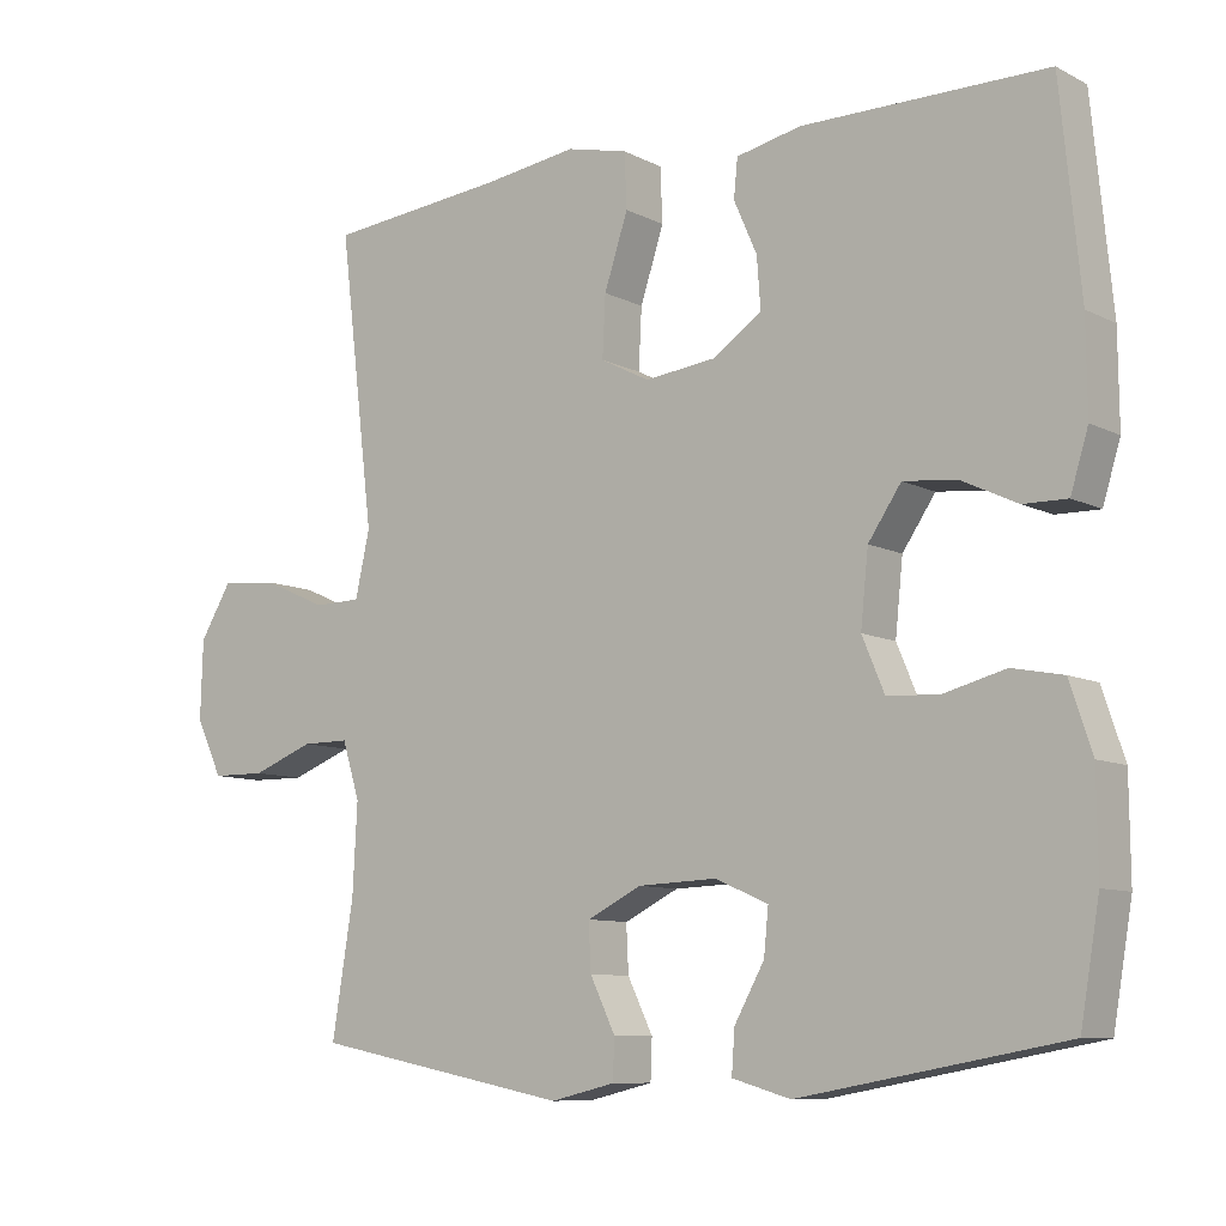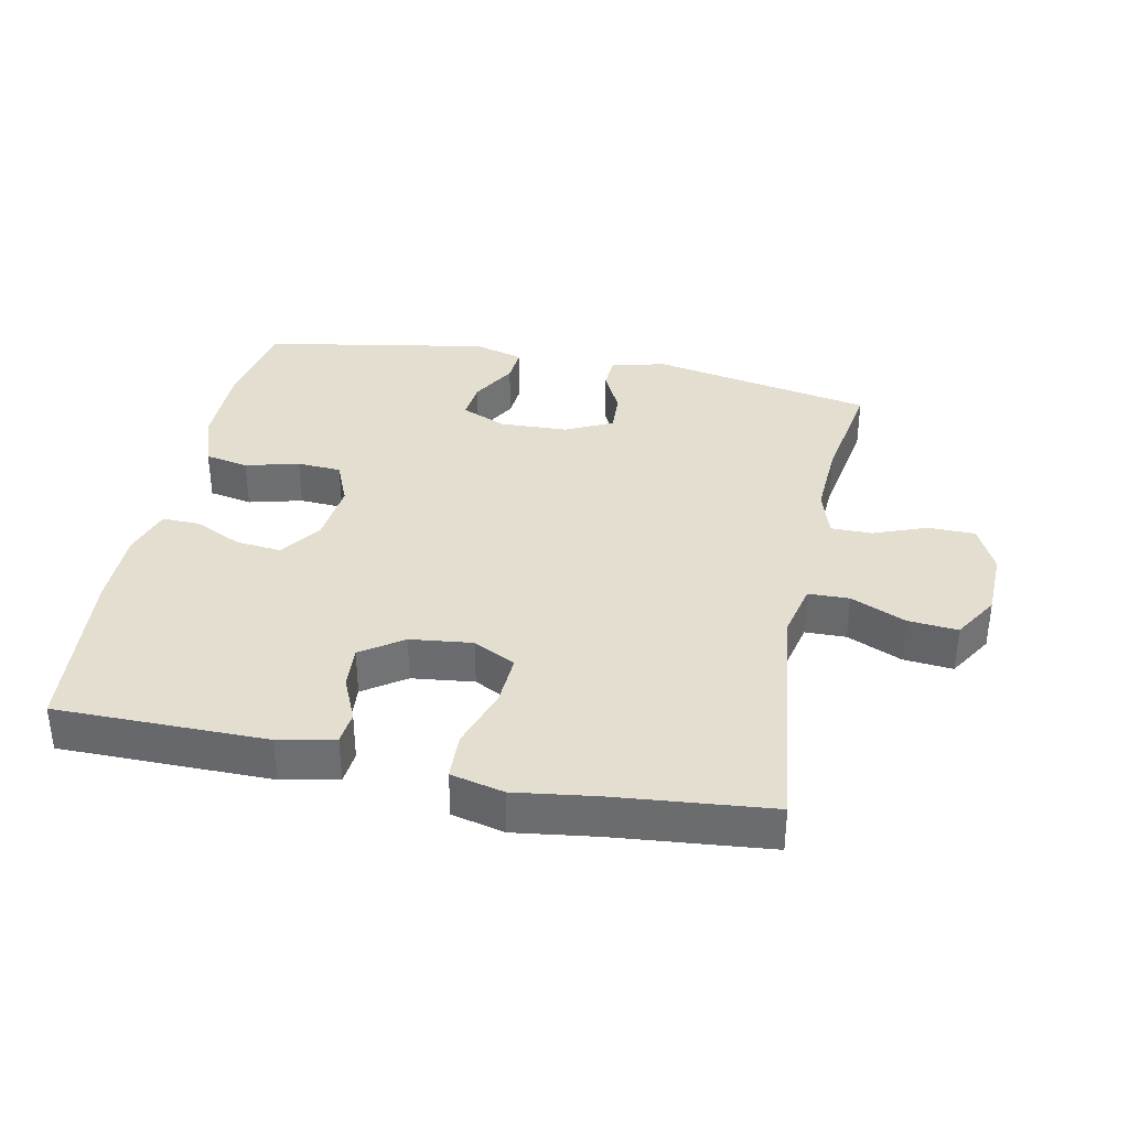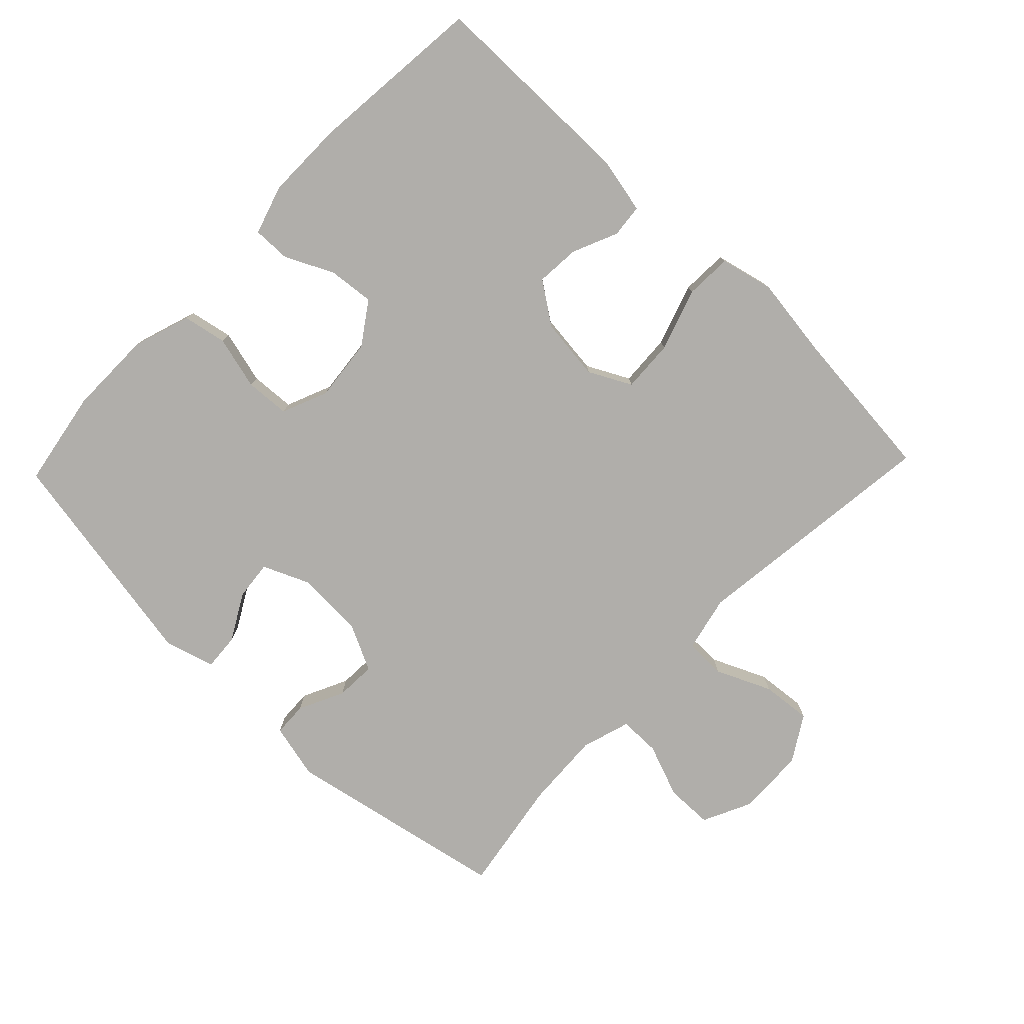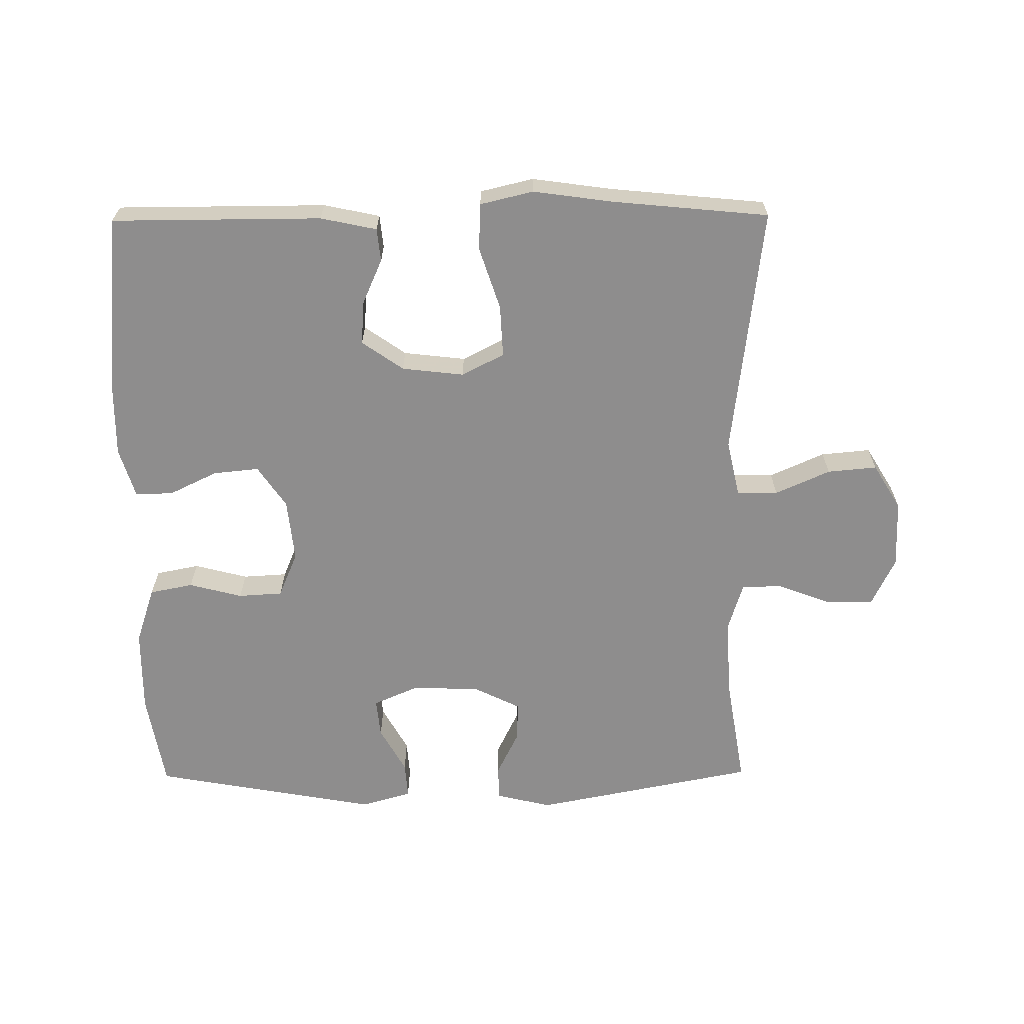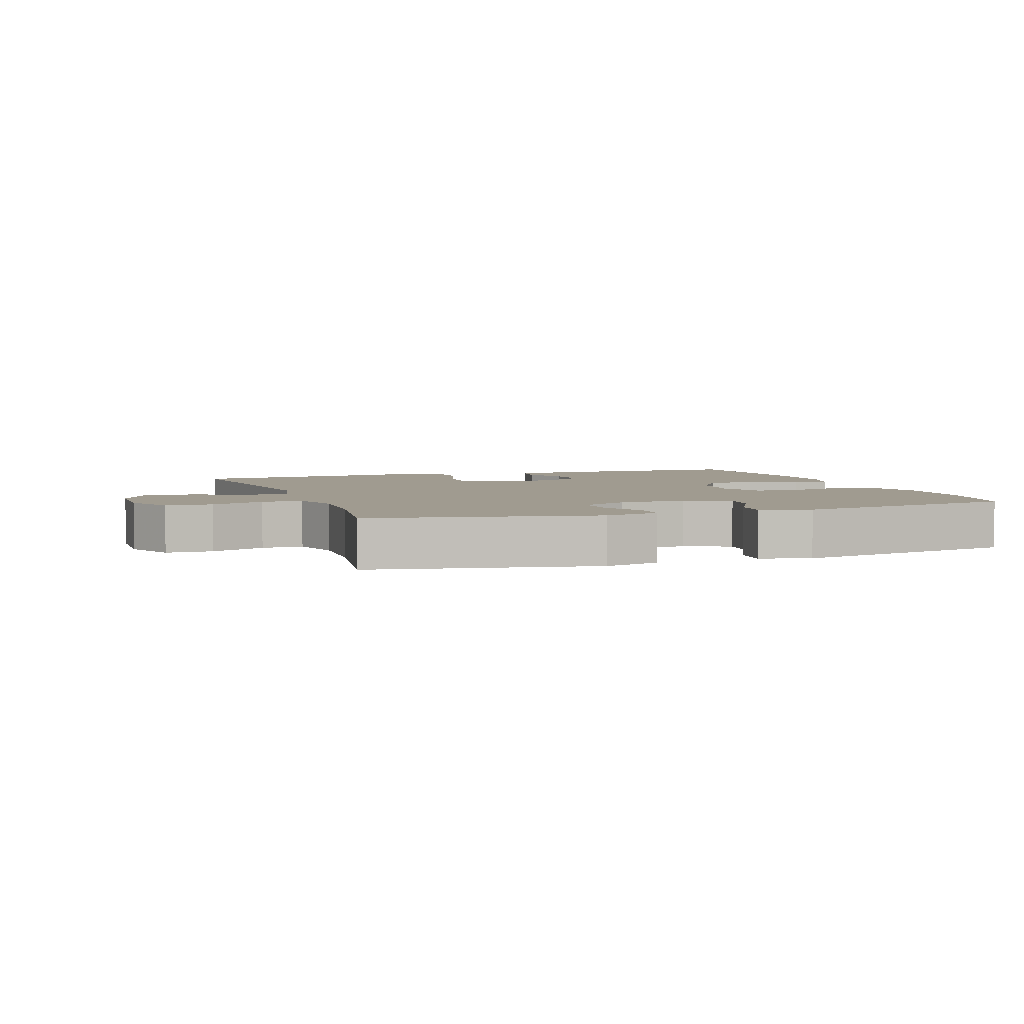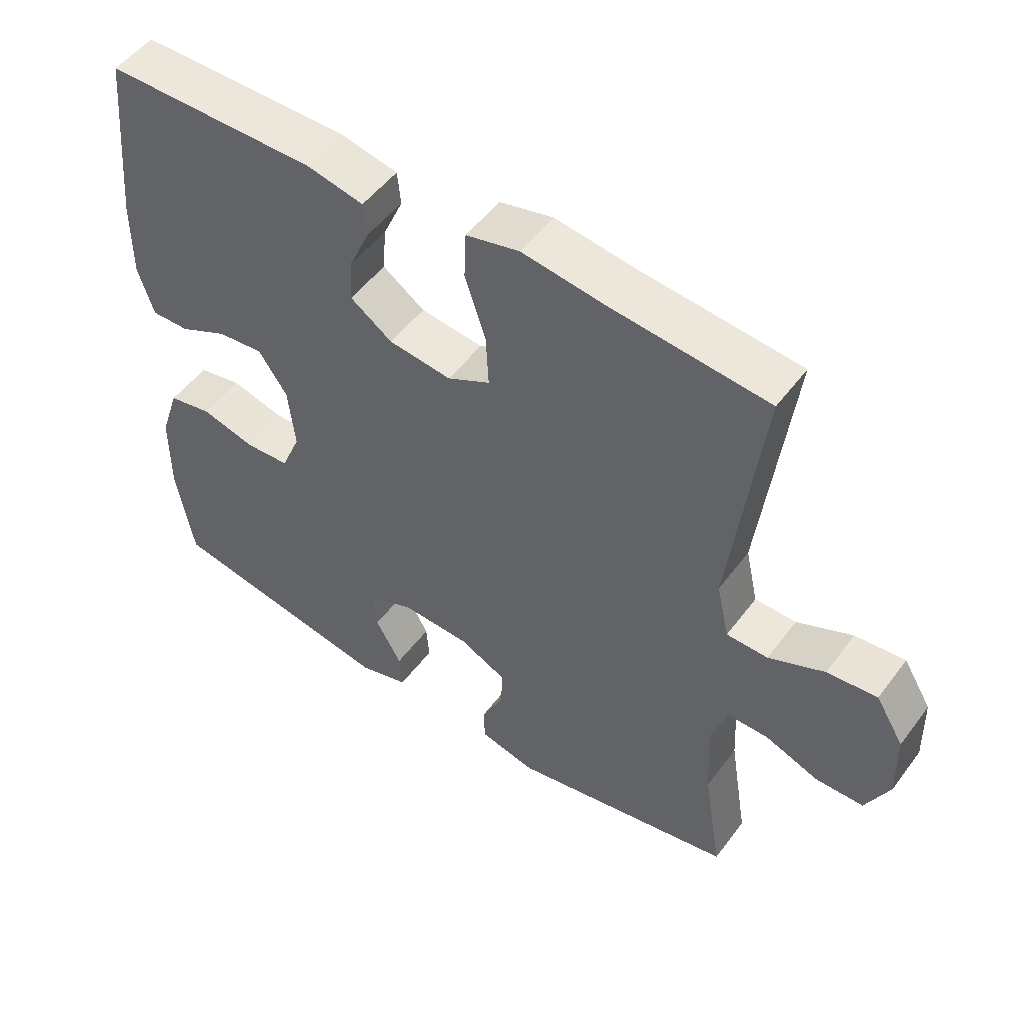
<metadata>
{"format":"obj","ext":"obj","renderer":"f3d","projection":"perspective","resolution":1024,"background":"white","views":[{"elev":-9.1,"azim":-142.7,"up":"+Z"},{"elev":35.7,"azim":11.6,"up":"+Y"},{"elev":-77.9,"azim":-43.8,"up":"+Y"},{"elev":-64.7,"azim":0.5,"up":"+Y"},{"elev":4.2,"azim":160.5,"up":"+Y"},{"elev":51.2,"azim":35.6,"up":"+Z"}]}
</metadata>
<code>
v 0.5 0.07 -0.5
v 0.163 0.07 -0.566
v 0.079 0.07 -0.546
v 0.077 0.07 -0.494
v 0.11 0.07 -0.426
v 0.113 0.07 -0.365
v 0.042 0.07 -0.33
v -0.061 0.07 -0.326
v -0.13 0.07 -0.356
v -0.124 0.07 -0.415
v -0.085 0.07 -0.485
v -0.081 0.07 -0.54
v -0.157 0.07 -0.562
v -0.5 0.07 -0.5
v -0.525 0.07 -0.354
v -0.524 0.07 -0.226
v -0.495 0.07 -0.139
v -0.429 0.07 -0.126
v -0.348 0.07 -0.147
v -0.281 0.07 -0.143
v -0.252 0.07 -0.074
v -0.262 0.07 0.021
v -0.305 0.07 0.084
v -0.374 0.07 0.077
v -0.447 0.07 0.042
v -0.504 0.07 0.041
v -0.527 0.07 0.116
v -0.526 0.07 0.235
v -0.5 0.07 0.5
v -0.182 0.07 0.501
v -0.097 0.07 0.483
v -0.092 0.07 0.433
v -0.122 0.07 0.365
v -0.127 0.07 0.299
v -0.064 0.07 0.255
v 0.03 0.07 0.244
v 0.094 0.07 0.277
v 0.09 0.07 0.356
v 0.059 0.07 0.45
v 0.062 0.07 0.521
v 0.142 0.07 0.54
v 0.265 0.07 0.523
v 0.5 0.07 0.5
v 0.454 0.07 0.12
v 0.473 0.07 0.035
v 0.535 0.07 0.034
v 0.618 0.07 0.071
v 0.693 0.07 0.078
v 0.735 0.07 0.009
v 0.738 0.07 -0.094
v 0.703 0.07 -0.167
v 0.632 0.07 -0.168
v 0.551 0.07 -0.137
v 0.489 0.07 -0.137
v 0.466 0.07 -0.211
v 0.472 0.07 -0.328
v 0.5 0 -0.5
v 0.163 0 -0.566
v 0.079 0 -0.546
v 0.077 0 -0.494
v 0.11 0 -0.426
v 0.113 0 -0.365
v 0.042 0 -0.33
v -0.061 0 -0.326
v -0.13 0 -0.356
v -0.124 0 -0.415
v -0.085 0 -0.485
v -0.081 0 -0.54
v -0.157 0 -0.562
v -0.5 0 -0.5
v -0.525 0 -0.354
v -0.524 0 -0.226
v -0.495 0 -0.139
v -0.429 0 -0.126
v -0.348 0 -0.147
v -0.281 0 -0.143
v -0.252 0 -0.074
v -0.262 0 0.021
v -0.305 0 0.084
v -0.374 0 0.077
v -0.447 0 0.042
v -0.504 0 0.041
v -0.527 0 0.116
v -0.526 0 0.235
v -0.5 0 0.5
v -0.182 0 0.501
v -0.097 0 0.483
v -0.092 0 0.433
v -0.122 0 0.365
v -0.127 0 0.299
v -0.064 0 0.255
v 0.03 0 0.244
v 0.094 0 0.277
v 0.09 0 0.356
v 0.059 0 0.45
v 0.062 0 0.521
v 0.142 0 0.54
v 0.265 0 0.523
v 0.5 0 0.5
v 0.454 0 0.12
v 0.473 0 0.035
v 0.535 0 0.034
v 0.618 0 0.071
v 0.693 0 0.078
v 0.735 0 0.009
v 0.738 0 -0.094
v 0.703 0 -0.167
v 0.632 0 -0.168
v 0.551 0 -0.137
v 0.489 0 -0.137
v 0.466 0 -0.211
v 0.472 0 -0.328
f 51 52 53
f 50 51 53
f 49 50 53
f 48 49 53
f 47 48 53
f 46 47 53
f 45 46 53 54
f 44 45 54 55
f 42 43 44
f 42 44 55
f 41 42 55
f 40 41 55
f 39 40 55
f 38 39 55
f 31 32 33
f 30 31 33
f 29 30 33
f 28 29 33
f 27 28 33
f 26 27 33
f 25 26 33
f 24 25 33
f 23 24 33 34
f 22 23 34 35
f 17 18 19
f 16 17 19
f 15 16 19
f 14 15 19
f 13 14 19
f 12 13 19
f 11 12 19
f 10 11 19
f 9 10 19 20
f 8 9 20 21
f 3 4 5
f 2 3 5
f 1 2 5
f 56 1 5
f 56 5 6
f 37 38 55 56
f 56 6 7
f 37 56 7
f 36 37 7
f 22 35 36
f 21 22 36
f 8 21 36
f 7 8 36
f 109 108 107
f 109 107 106
f 109 106 105
f 109 105 104
f 109 104 103
f 109 103 102
f 110 109 102 101
f 111 110 101 100
f 100 99 98
f 111 100 98
f 111 98 97
f 111 97 96
f 111 96 95
f 111 95 94
f 89 88 87
f 89 87 86
f 89 86 85
f 89 85 84
f 89 84 83
f 89 83 82
f 89 82 81
f 89 81 80
f 90 89 80 79
f 91 90 79 78
f 75 74 73
f 75 73 72
f 75 72 71
f 75 71 70
f 75 70 69
f 75 69 68
f 75 68 67
f 75 67 66
f 76 75 66 65
f 77 76 65 64
f 61 60 59
f 61 59 58
f 61 58 57
f 61 57 112
f 62 61 112
f 112 111 94 93
f 63 62 112
f 63 112 93
f 63 93 92
f 92 91 78
f 92 78 77
f 92 77 64
f 92 64 63
f 1 57 58 2
f 2 58 59 3
f 3 59 60 4
f 4 60 61 5
f 5 61 62 6
f 6 62 63 7
f 7 63 64 8
f 8 64 65 9
f 9 65 66 10
f 10 66 67 11
f 11 67 68 12
f 12 68 69 13
f 13 69 70 14
f 14 70 71 15
f 15 71 72 16
f 16 72 73 17
f 17 73 74 18
f 18 74 75 19
f 19 75 76 20
f 20 76 77 21
f 21 77 78 22
f 22 78 79 23
f 23 79 80 24
f 24 80 81 25
f 25 81 82 26
f 26 82 83 27
f 27 83 84 28
f 28 84 85 29
f 29 85 86 30
f 30 86 87 31
f 31 87 88 32
f 32 88 89 33
f 33 89 90 34
f 34 90 91 35
f 35 91 92 36
f 36 92 93 37
f 37 93 94 38
f 38 94 95 39
f 39 95 96 40
f 40 96 97 41
f 41 97 98 42
f 42 98 99 43
f 43 99 100 44
f 44 100 101 45
f 45 101 102 46
f 46 102 103 47
f 47 103 104 48
f 48 104 105 49
f 49 105 106 50
f 50 106 107 51
f 51 107 108 52
f 52 108 109 53
f 53 109 110 54
f 54 110 111 55
f 55 111 112 56
f 56 112 57 1

</code>
